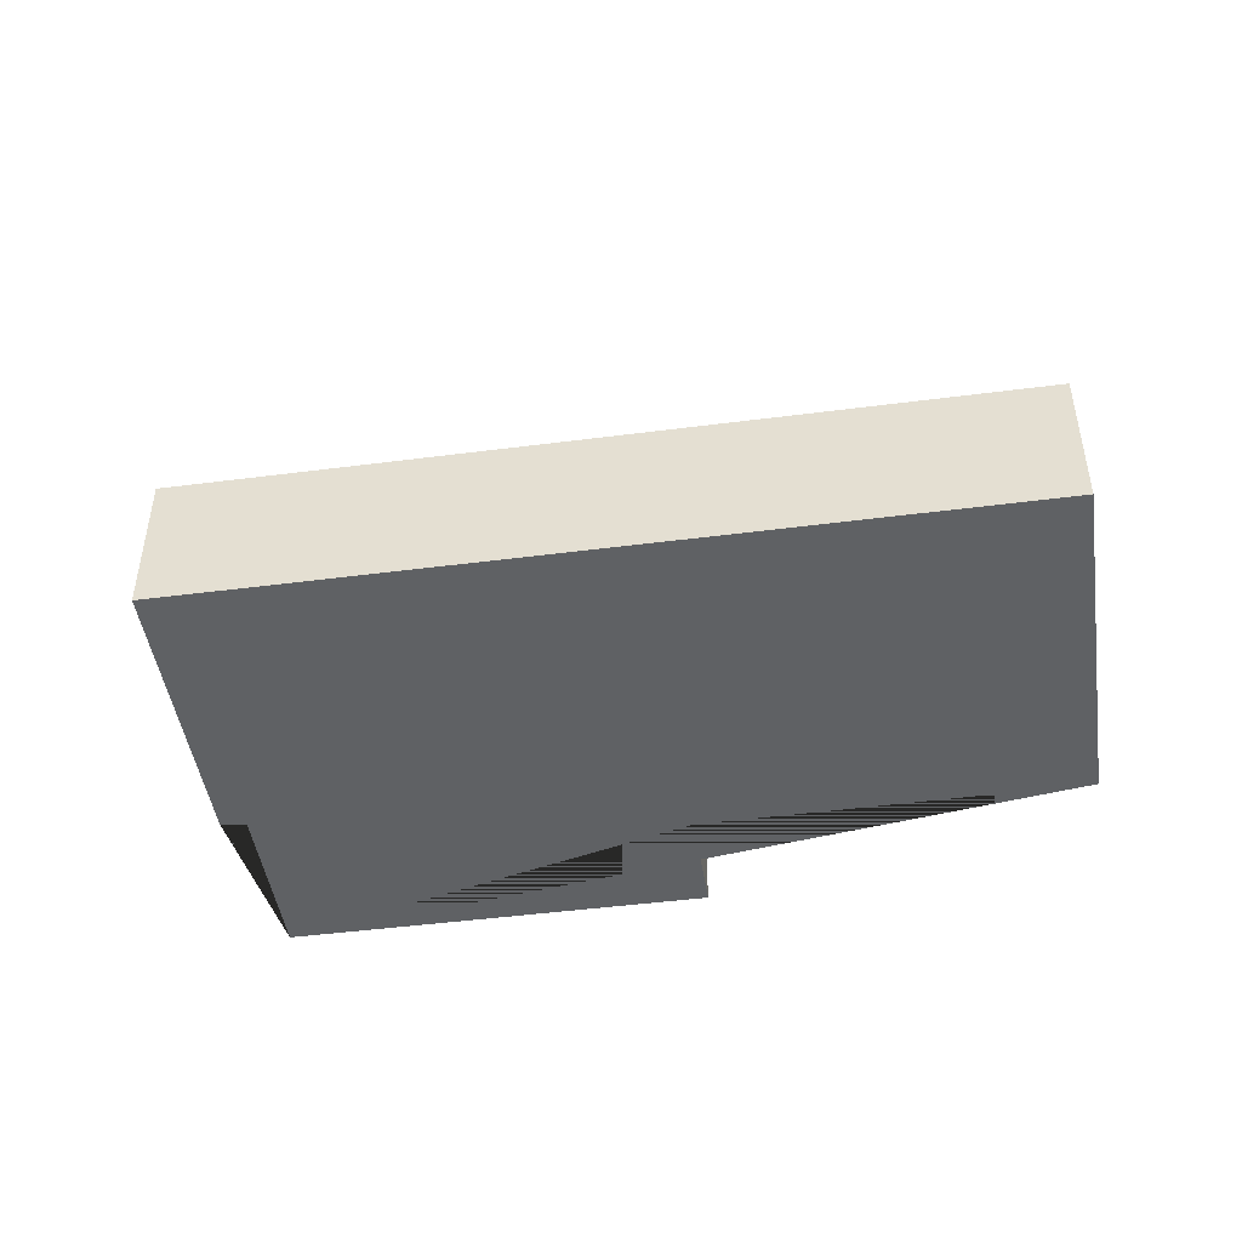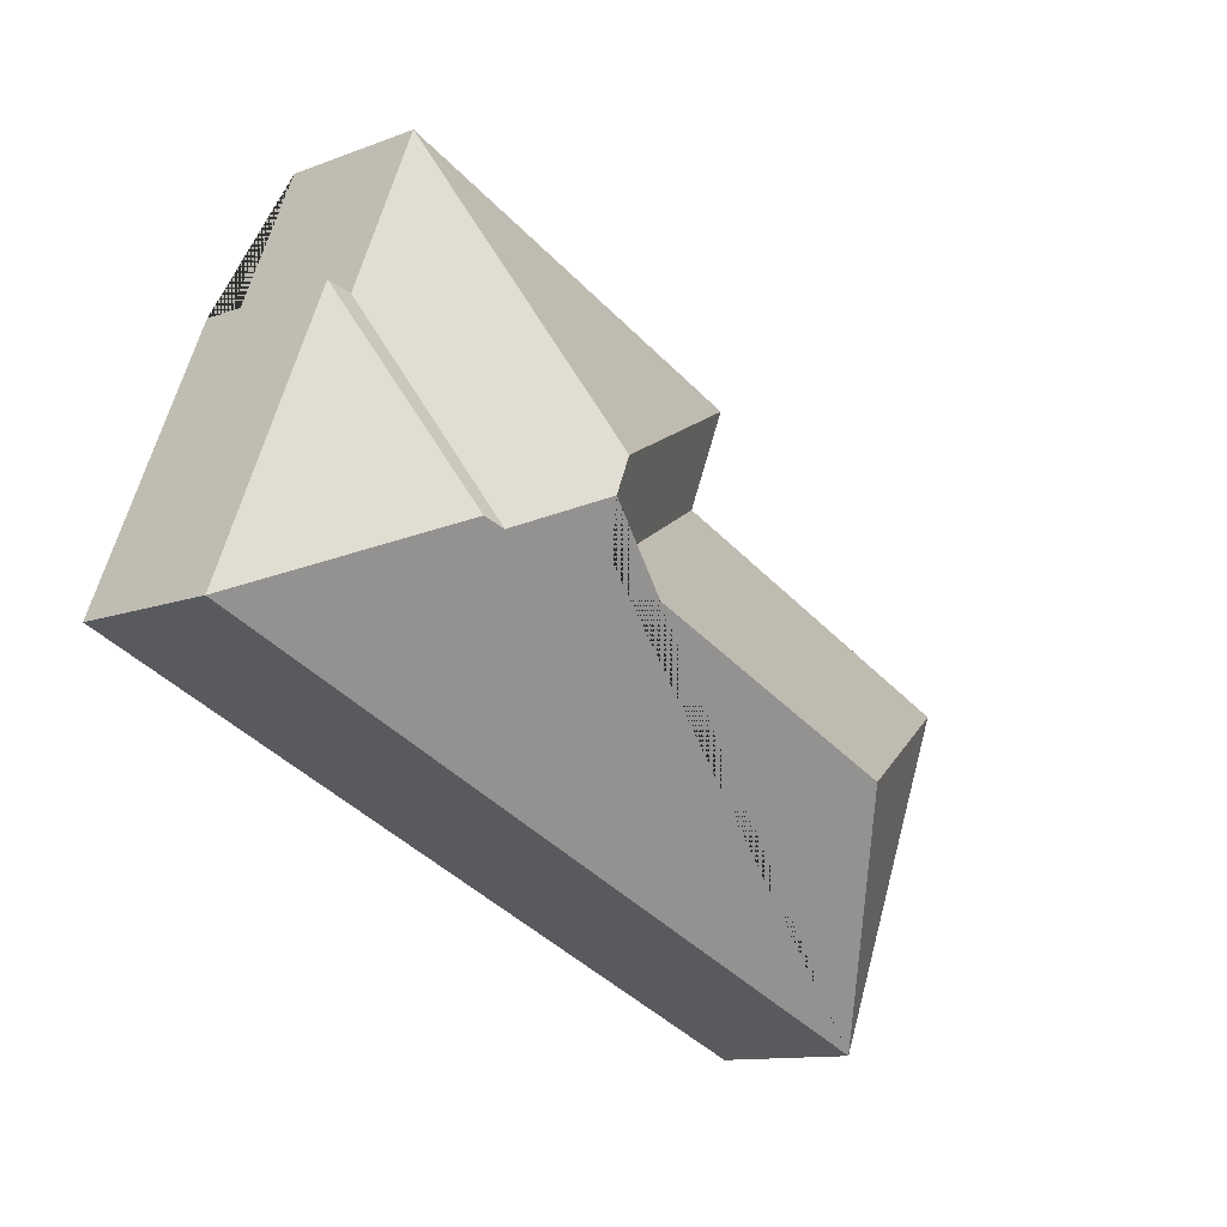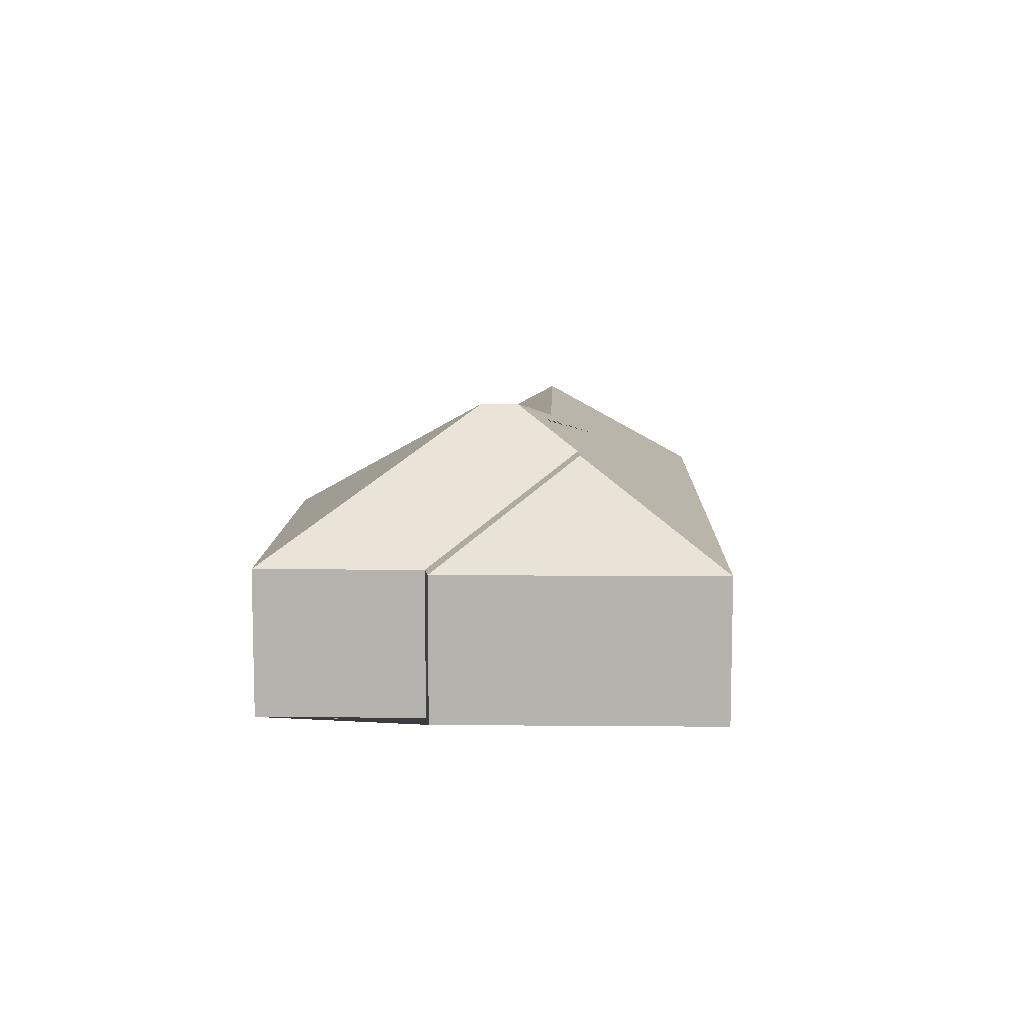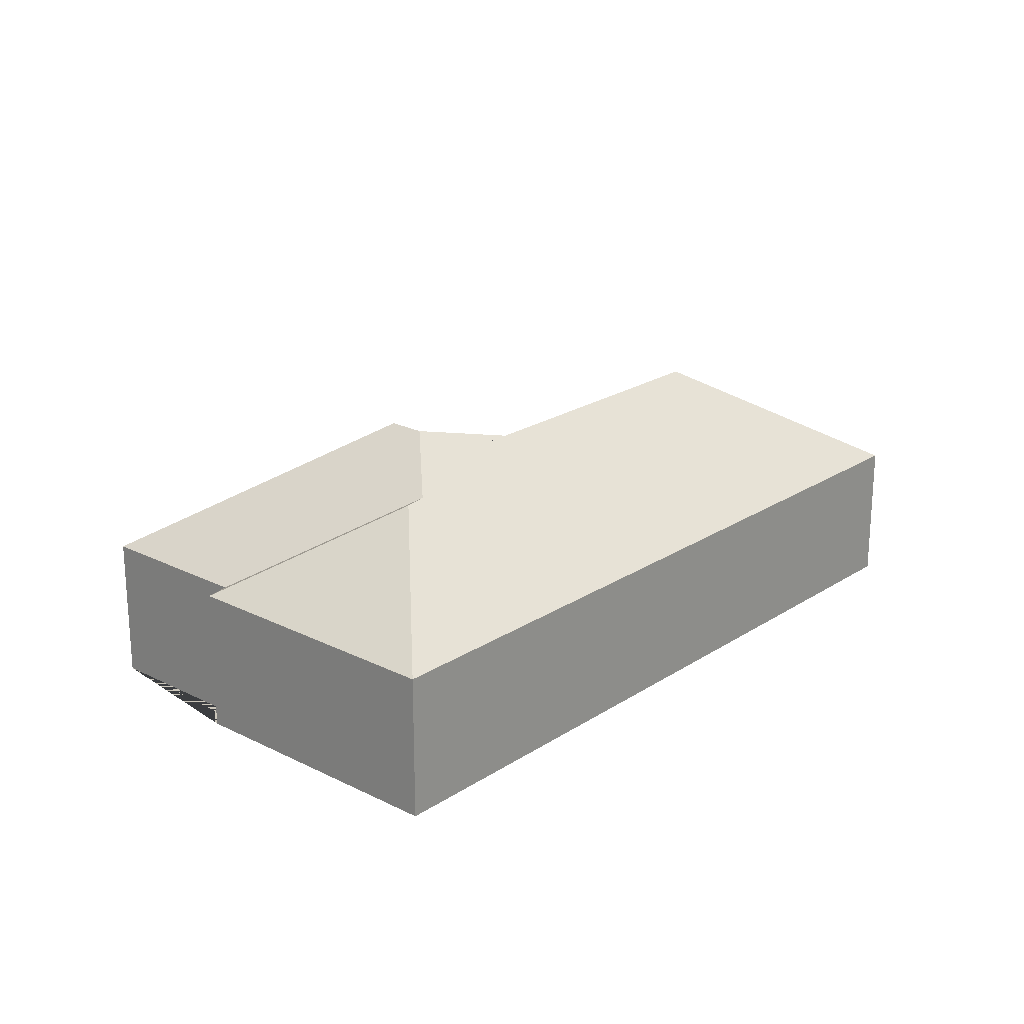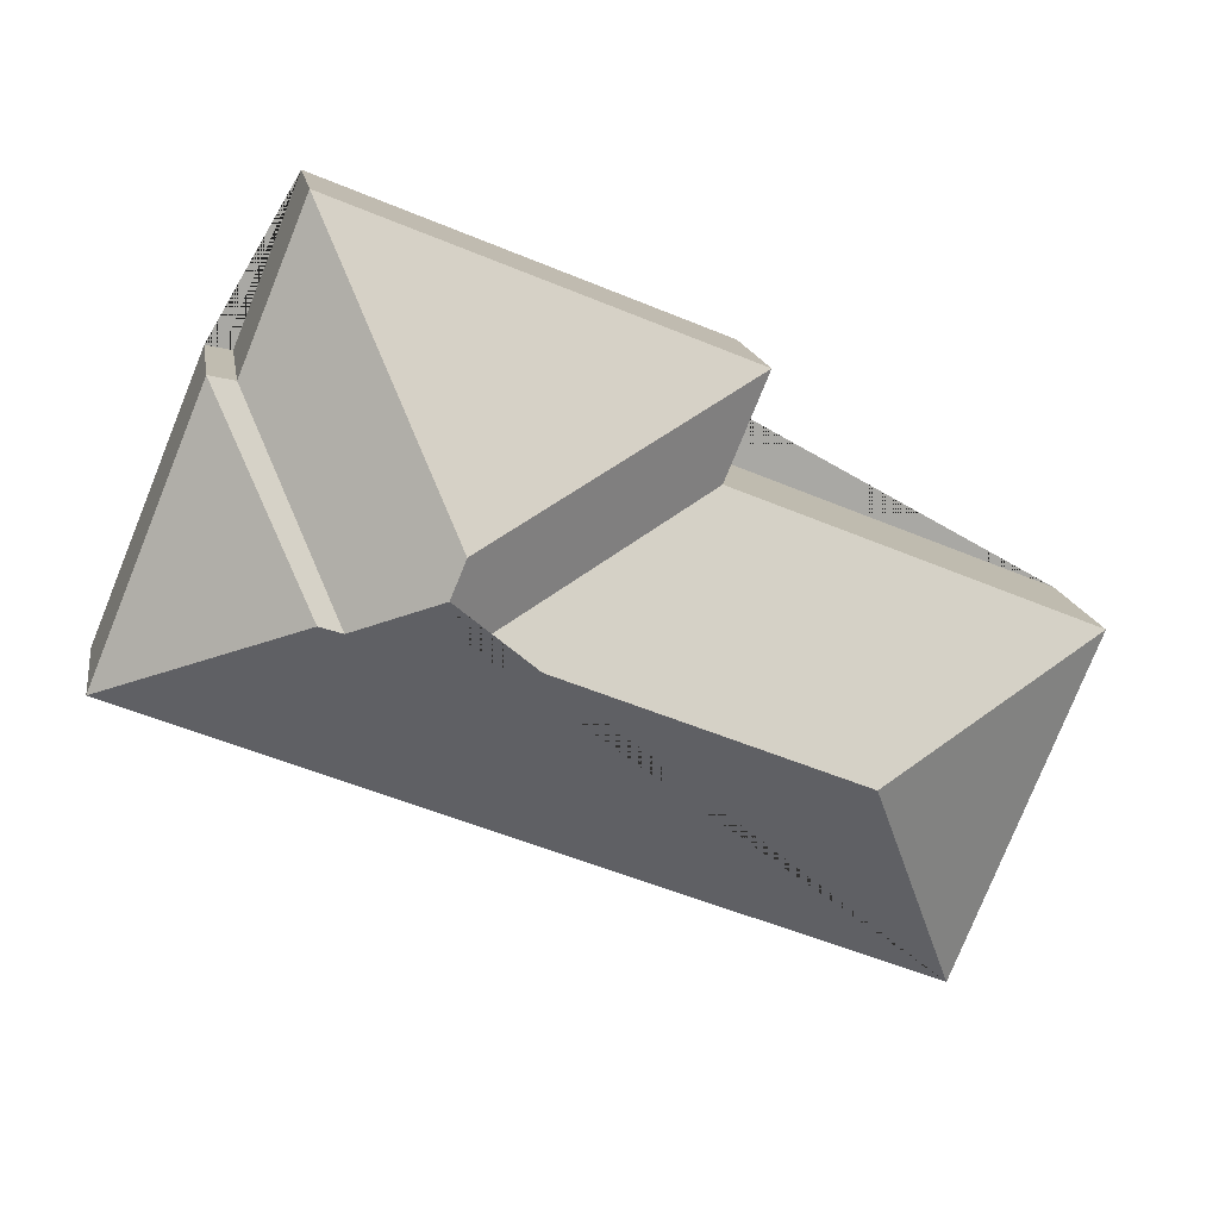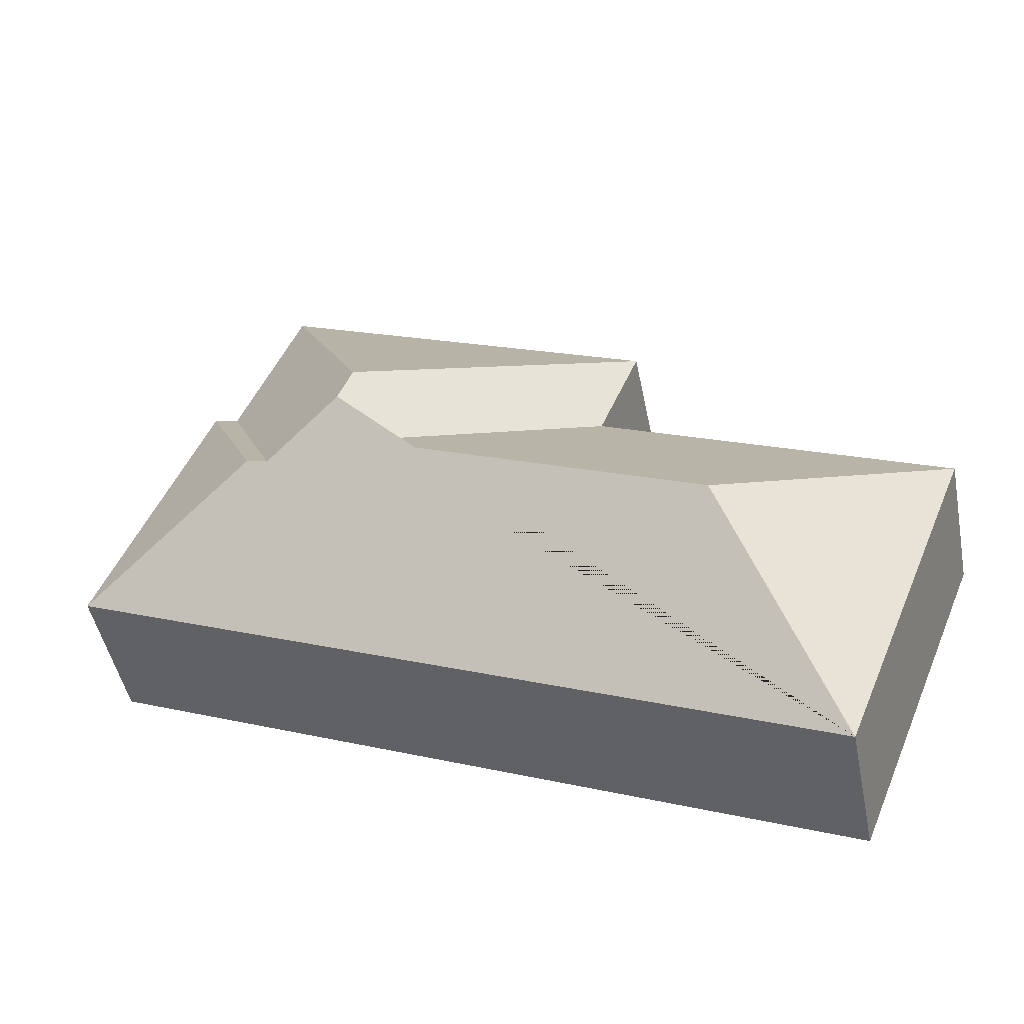
<metadata>
{"format":"obj","ext":"obj","renderer":"f3d","projection":"perspective","resolution":1024,"background":"white","views":[{"elev":-46.5,"azim":166.1,"up":"+Y"},{"elev":-11.6,"azim":132.6,"up":"+Z"},{"elev":9.6,"azim":69.0,"up":"+Y"},{"elev":21.7,"azim":109.0,"up":"+Y"},{"elev":15.4,"azim":171.0,"up":"+Z"},{"elev":-47.4,"azim":-168.8,"up":"+Z"}]}
</metadata>
<code>
o CG10_500_037071_0009
v 373.9 75 -18.73
v 178.7 75 -98.86
v 199.6 75 -149.2
v 22.78 75 -222.3
v 406.3 75 -97.65
v 419 75 -94.85
v 318.4 145 -159.6
v 325.8 145 -177.6
v 316.3 133.3 -200.7
v 142.3 133.2 -272.4
v 367.3 123.9 -195.3
v 378.4 123.3 -191.8
v 475.1 75 -231.5
v 91.24 75 -389.1
v 373.9 0 -18.73
v 178.7 0 -98.86
v 199.6 0 -149.2
v 22.78 0 -222.3
v 91.24 0 -389.1
v 475.1 0 -231.5
v 419 0 -94.85
v 406.3 0 -97.65
f 4 10 14
f 4 3 9 10
f 3 2 7 8 9
f 2 1 7
f 7 1 5 11 8
f 5 6 12 11
f 6 13 12
f 14 10 9 8 11 12 13
f 15 16 17 18 19 20 21 22
f 1 15 16 2
f 2 16 17 3
f 3 17 18 4
f 4 18 19 14
f 14 19 20 13
f 13 20 21 6
f 6 21 22 5
f 5 22 15 1

</code>
